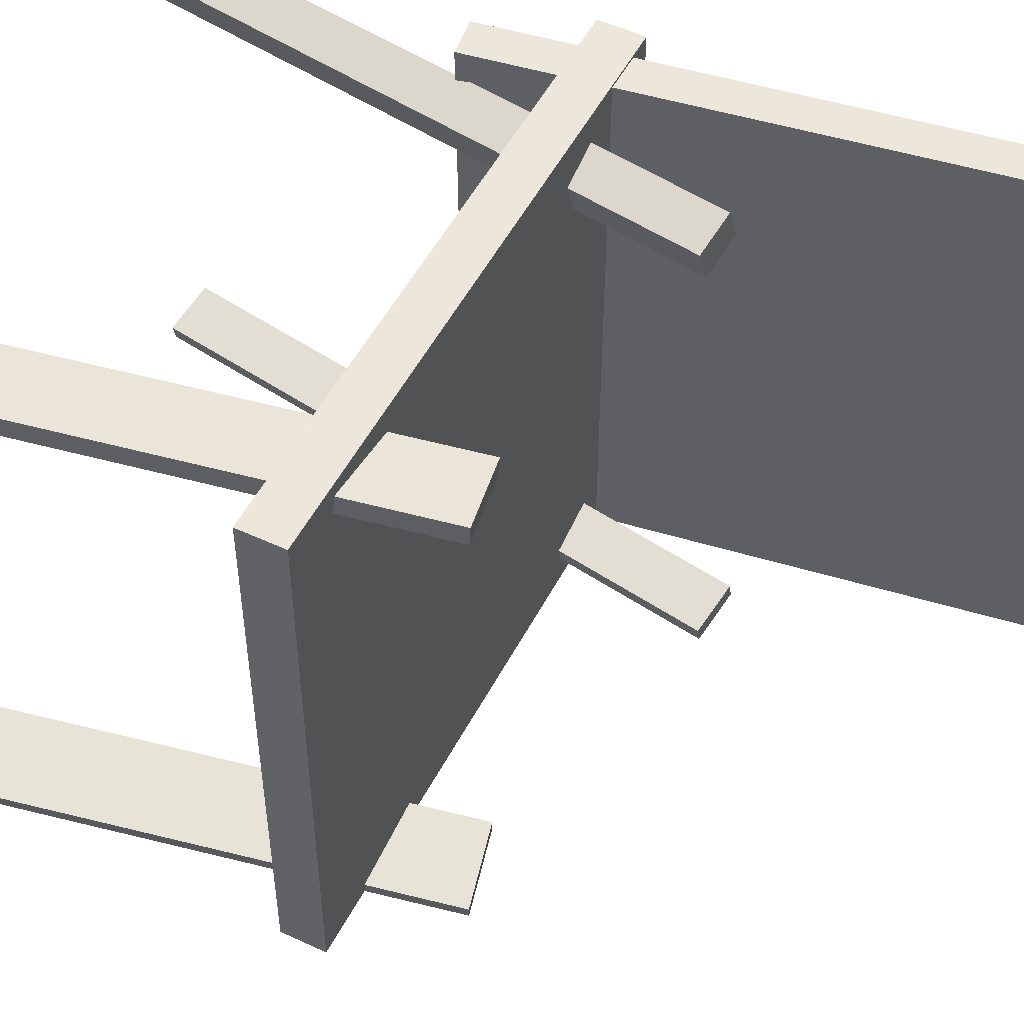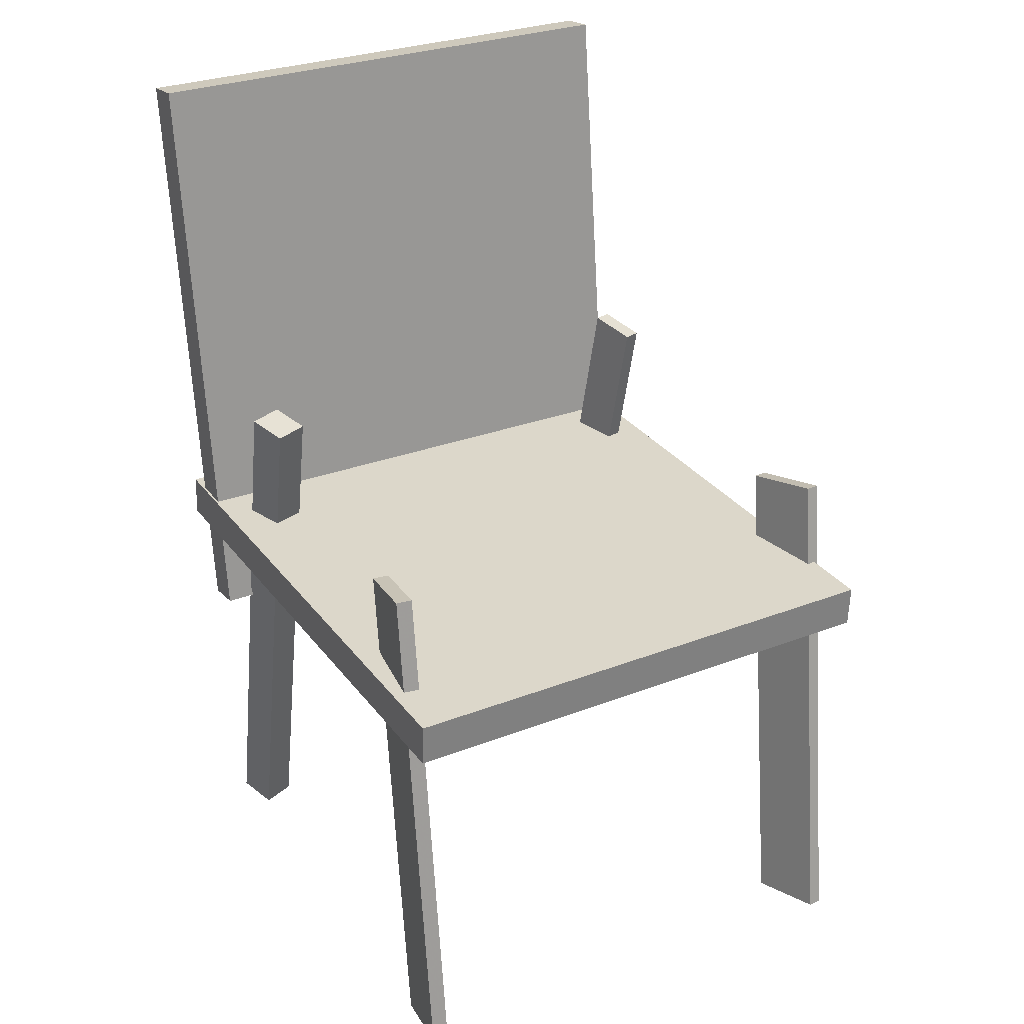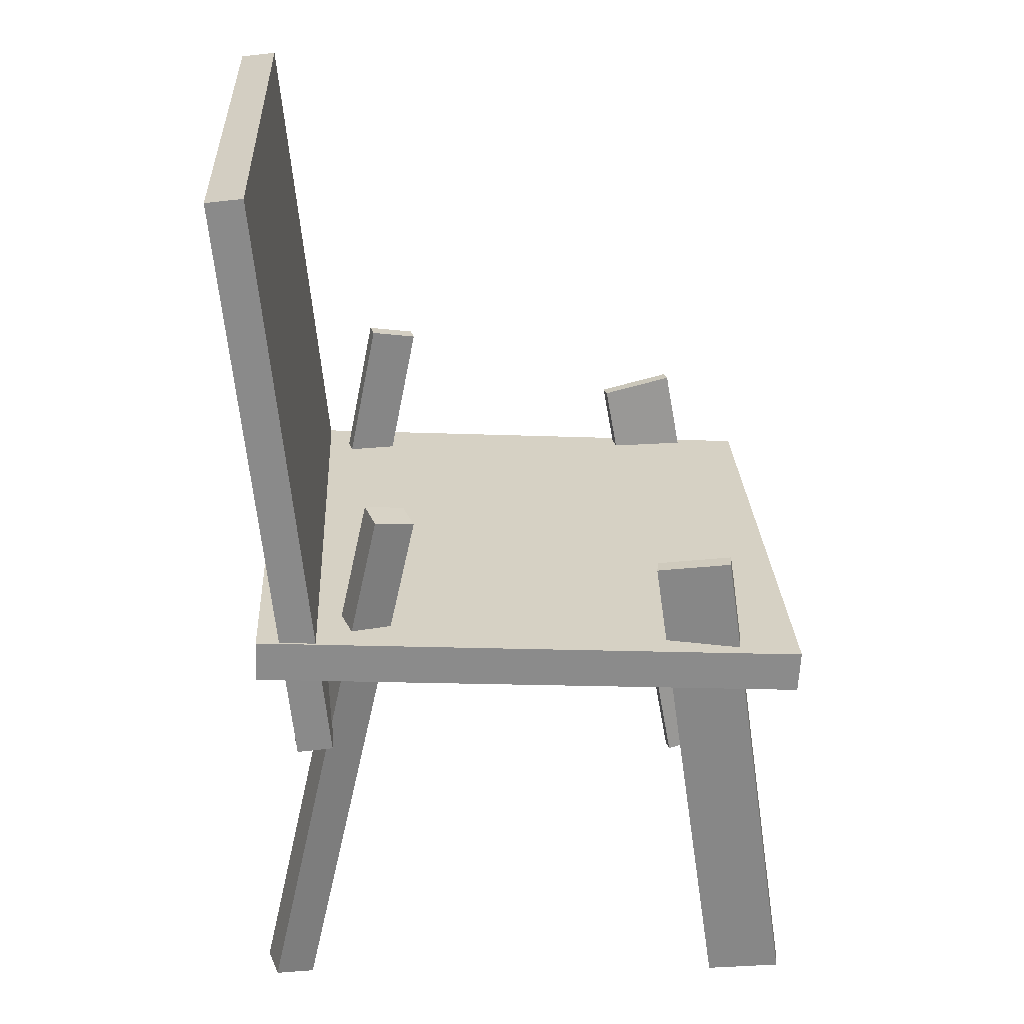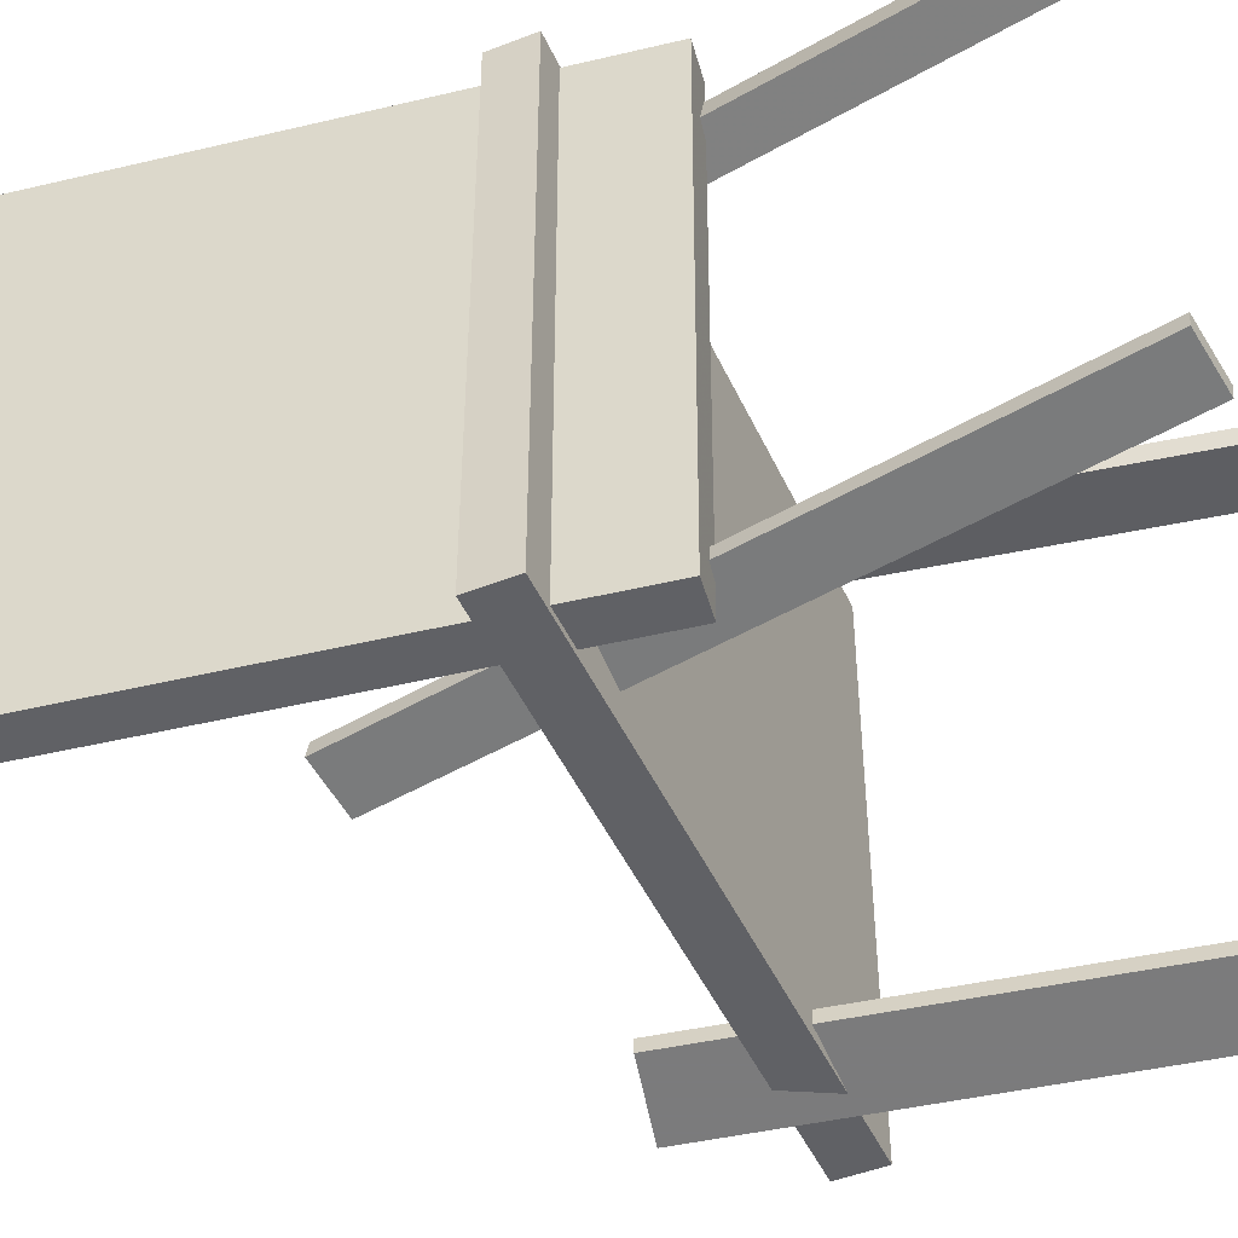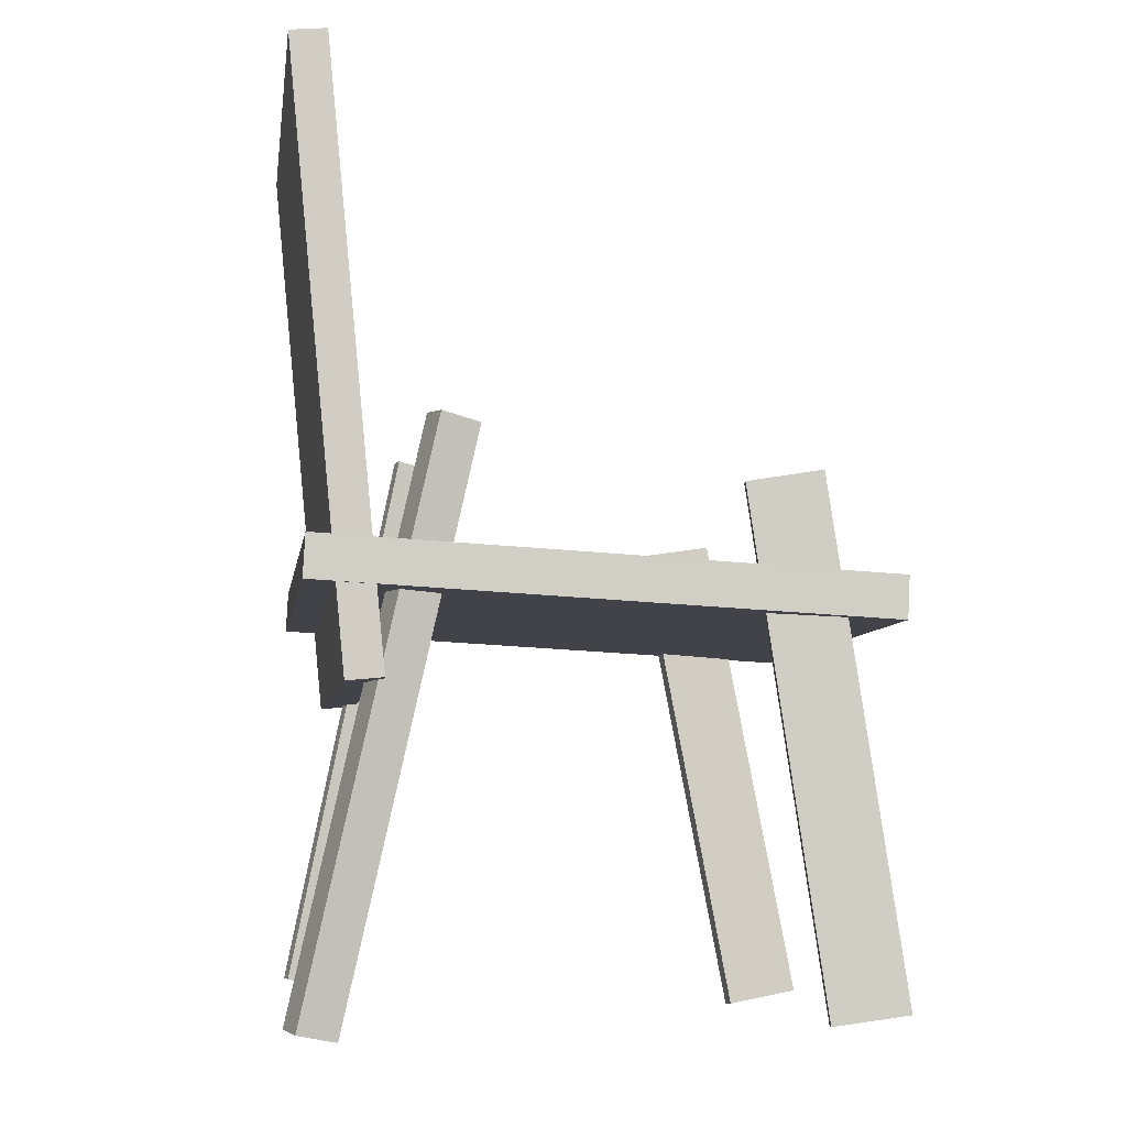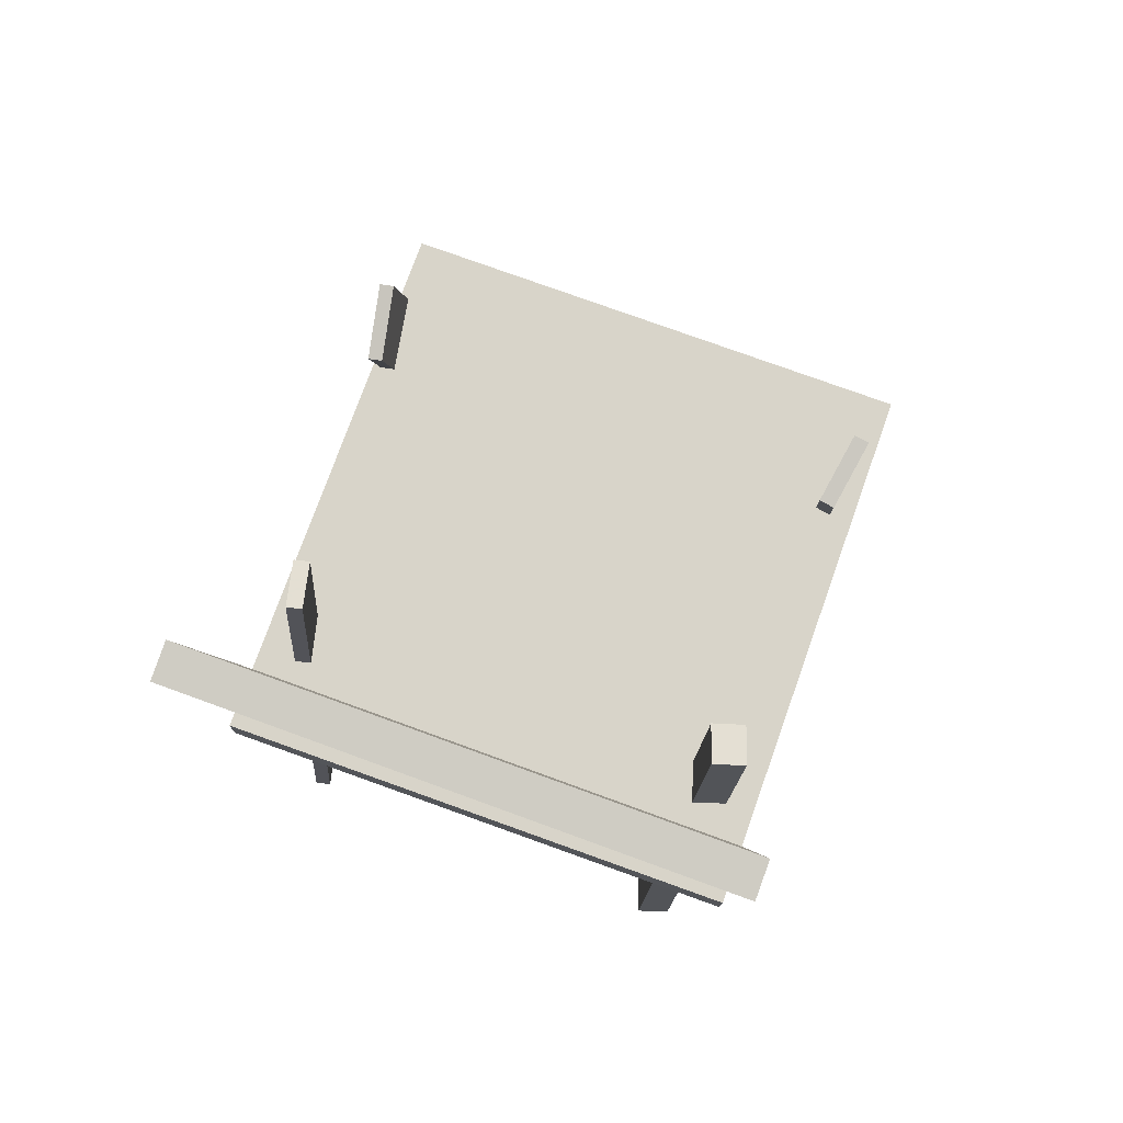
<metadata>
{"format":"obj","ext":"obj","renderer":"f3d","projection":"perspective","resolution":1024,"background":"white","views":[{"elev":51.9,"azim":113.9,"up":"+Z"},{"elev":27.8,"azim":59.2,"up":"+Y"},{"elev":26.3,"azim":-3.1,"up":"+Y"},{"elev":-47.6,"azim":-69.1,"up":"+Z"},{"elev":-6.9,"azim":-8.6,"up":"+Y"},{"elev":78.8,"azim":-70.5,"up":"+Y"}]}
</metadata>
<code>
v 0.2407 -0.05993 -0.2154
v 0.2392 -0.06041 0.225
v -0.2219 -0.03566 -0.217
v -0.2234 -0.03615 0.2235
v 0.2425 -0.02482 -0.2154
v 0.241 -0.0253 0.2251
v -0.2201 -0.0005481 -0.2169
v -0.2216 -0.001032 0.2235
f 1.0 7.0 5.0
f 1.0 3.0 7.0
f 1.0 4.0 3.0
f 1.0 2.0 4.0
f 3.0 8.0 7.0
f 3.0 4.0 8.0
f 5.0 7.0 8.0
f 5.0 8.0 6.0
f 1.0 5.0 6.0
f 1.0 6.0 2.0
f 2.0 6.0 8.0
f 2.0 8.0 4.0
v 0.1801 -0.368 0.1974
v 0.1779 -0.3681 0.2105
v 0.1195 0.04792 0.1905
v 0.1174 0.04783 0.2036
v 0.2407 -0.359 0.2072
v 0.2385 -0.3591 0.2204
v 0.1801 0.05691 0.2003
v 0.178 0.05681 0.2135
f 9.0 15.0 13.0
f 9.0 11.0 15.0
f 9.0 12.0 11.0
f 9.0 10.0 12.0
f 11.0 16.0 15.0
f 11.0 12.0 16.0
f 13.0 15.0 16.0
f 13.0 16.0 14.0
f 9.0 13.0 14.0
f 9.0 14.0 10.0
f 10.0 14.0 16.0
f 10.0 16.0 12.0
v -0.1886 -0.1077 -0.2131
v -0.1915 -0.1112 0.2209
v -0.2369 0.3867 -0.2094
v -0.2398 0.3832 0.2246
v -0.1584 -0.1048 -0.2129
v -0.1614 -0.1083 0.2211
v -0.2067 0.3896 -0.2092
v -0.2096 0.3861 0.2248
f 17.0 23.0 21.0
f 17.0 19.0 23.0
f 17.0 20.0 19.0
f 17.0 18.0 20.0
f 19.0 24.0 23.0
f 19.0 20.0 24.0
f 21.0 23.0 24.0
f 21.0 24.0 22.0
f 17.0 21.0 22.0
f 17.0 22.0 18.0
f 18.0 22.0 24.0
f 18.0 24.0 20.0
v -0.1909 -0.3777 0.1821
v -0.2229 -0.3708 0.1927
v -0.1994 -0.3753 0.155
v -0.2314 -0.3684 0.1656
v -0.08701 0.09075 0.1913
v -0.119 0.09763 0.2019
v -0.0955 0.09316 0.1641
v -0.1275 0.1 0.1748
f 25.0 31.0 29.0
f 25.0 27.0 31.0
f 25.0 28.0 27.0
f 25.0 26.0 28.0
f 27.0 32.0 31.0
f 27.0 28.0 32.0
f 29.0 31.0 32.0
f 29.0 32.0 30.0
f 25.0 29.0 30.0
f 25.0 30.0 26.0
f 26.0 30.0 32.0
f 26.0 32.0 28.0
v -0.2202 -0.3503 -0.1775
v -0.2172 -0.3506 -0.1643
v -0.1245 0.1198 -0.1876
v -0.1214 0.1195 -0.1744
v -0.1807 -0.3585 -0.1867
v -0.1776 -0.3589 -0.1735
v -0.08494 0.1116 -0.1968
v -0.08192 0.1112 -0.1836
f 33.0 39.0 37.0
f 33.0 35.0 39.0
f 33.0 36.0 35.0
f 33.0 34.0 36.0
f 35.0 40.0 39.0
f 35.0 36.0 40.0
f 37.0 39.0 40.0
f 37.0 40.0 38.0
f 33.0 37.0 38.0
f 33.0 38.0 34.0
f 34.0 38.0 40.0
f 34.0 40.0 36.0
v 0.1131 0.03878 -0.2
v 0.1759 0.04952 -0.2118
v 0.111 0.0378 -0.2119
v 0.1738 0.04855 -0.2237
v 0.1882 -0.377 -0.179
v 0.251 -0.3663 -0.1907
v 0.1862 -0.378 -0.1909
v 0.2489 -0.3672 -0.2026
f 41.0 47.0 45.0
f 41.0 43.0 47.0
f 41.0 44.0 43.0
f 41.0 42.0 44.0
f 43.0 48.0 47.0
f 43.0 44.0 48.0
f 45.0 47.0 48.0
f 45.0 48.0 46.0
f 41.0 45.0 46.0
f 41.0 46.0 42.0
f 42.0 46.0 48.0
f 42.0 48.0 44.0

</code>
